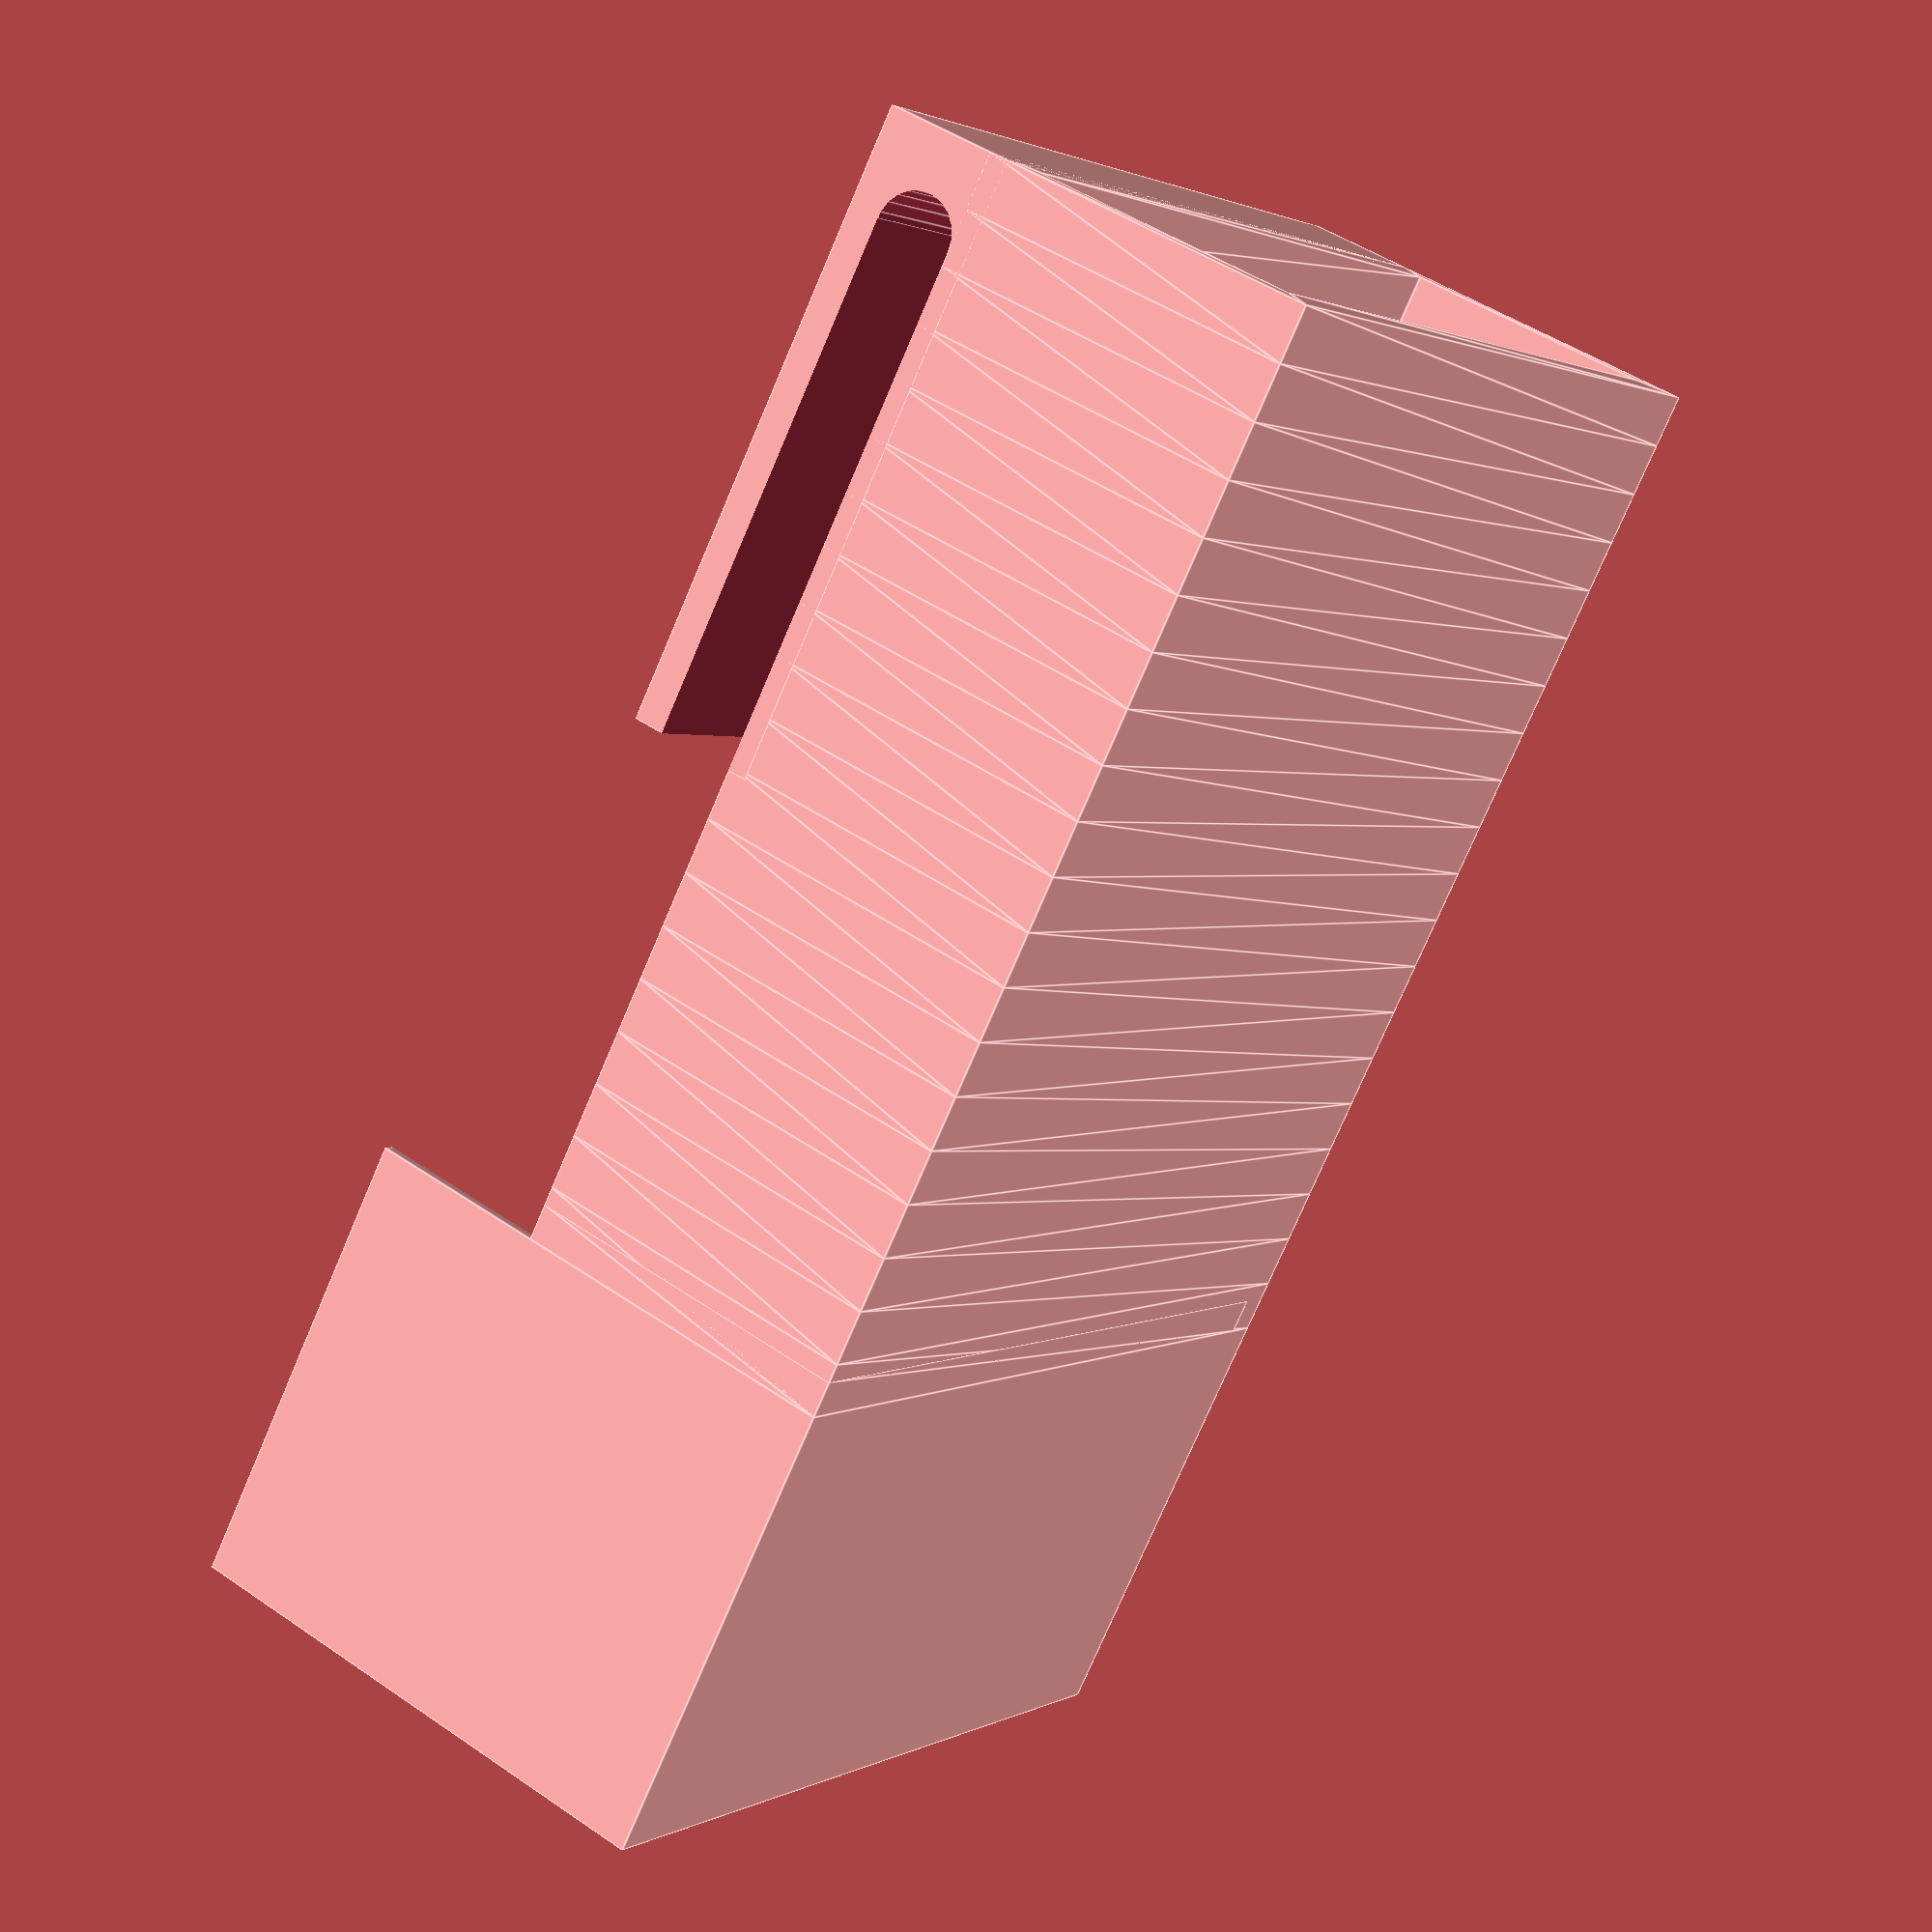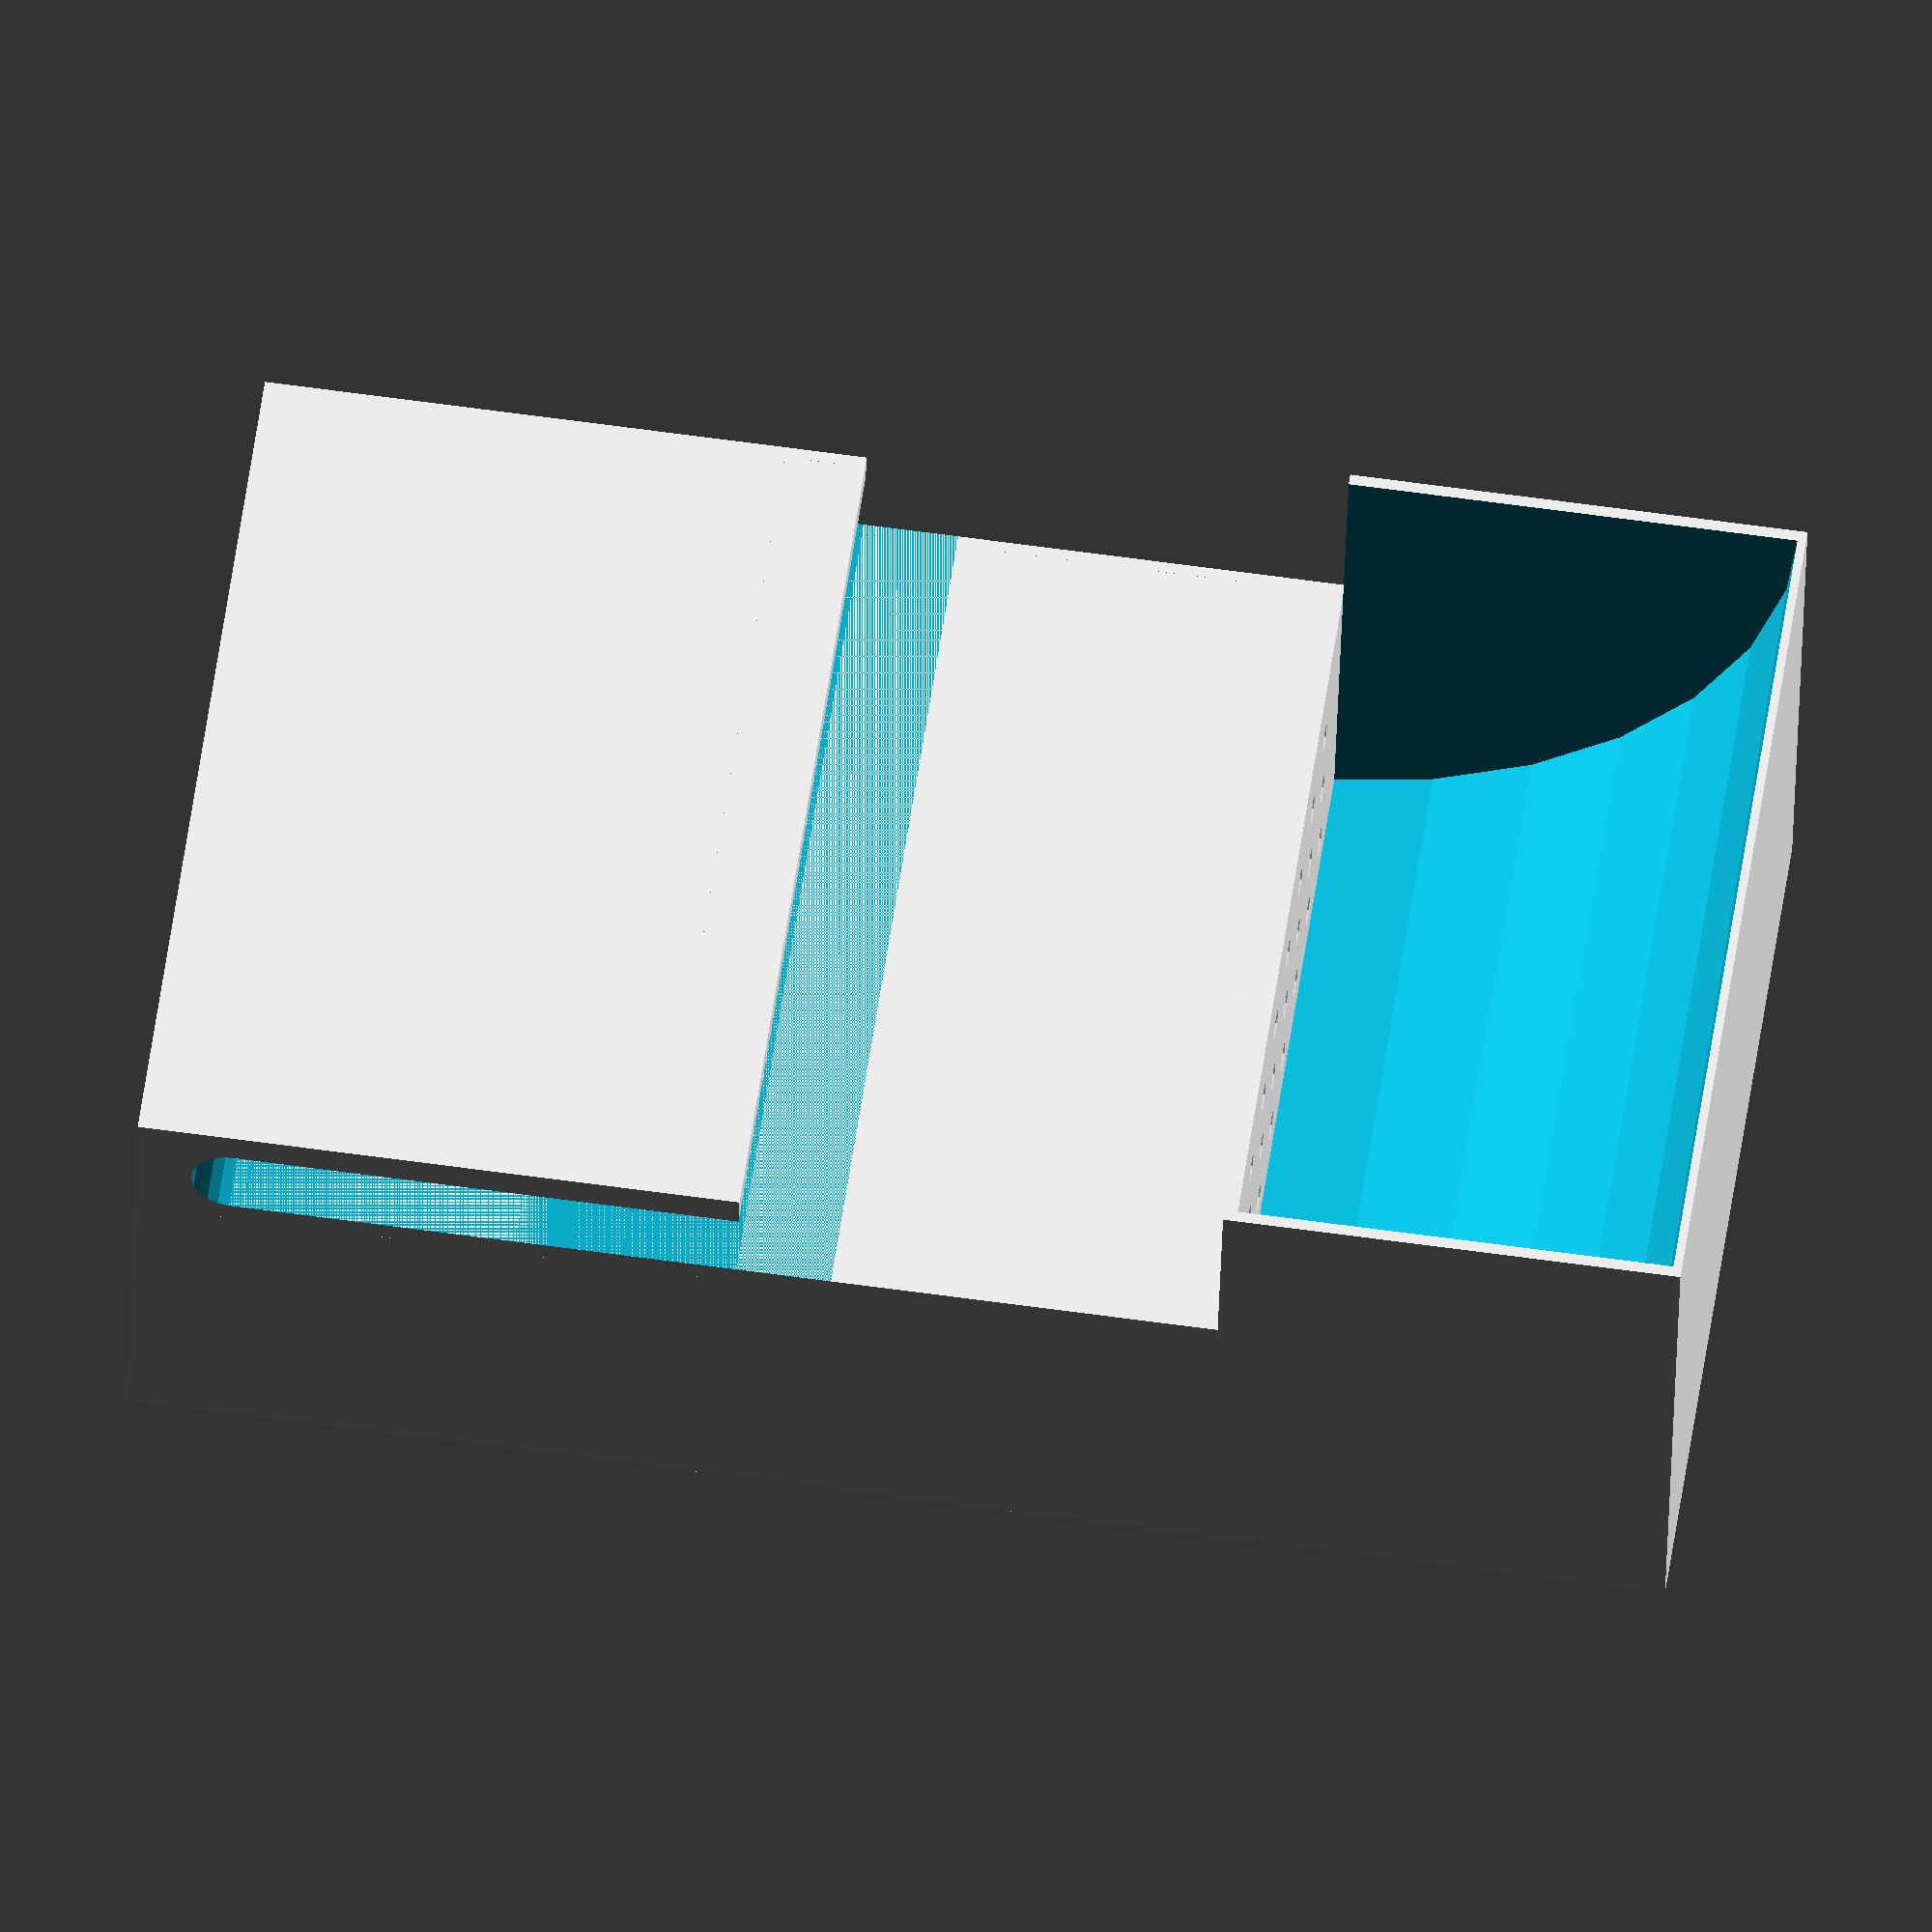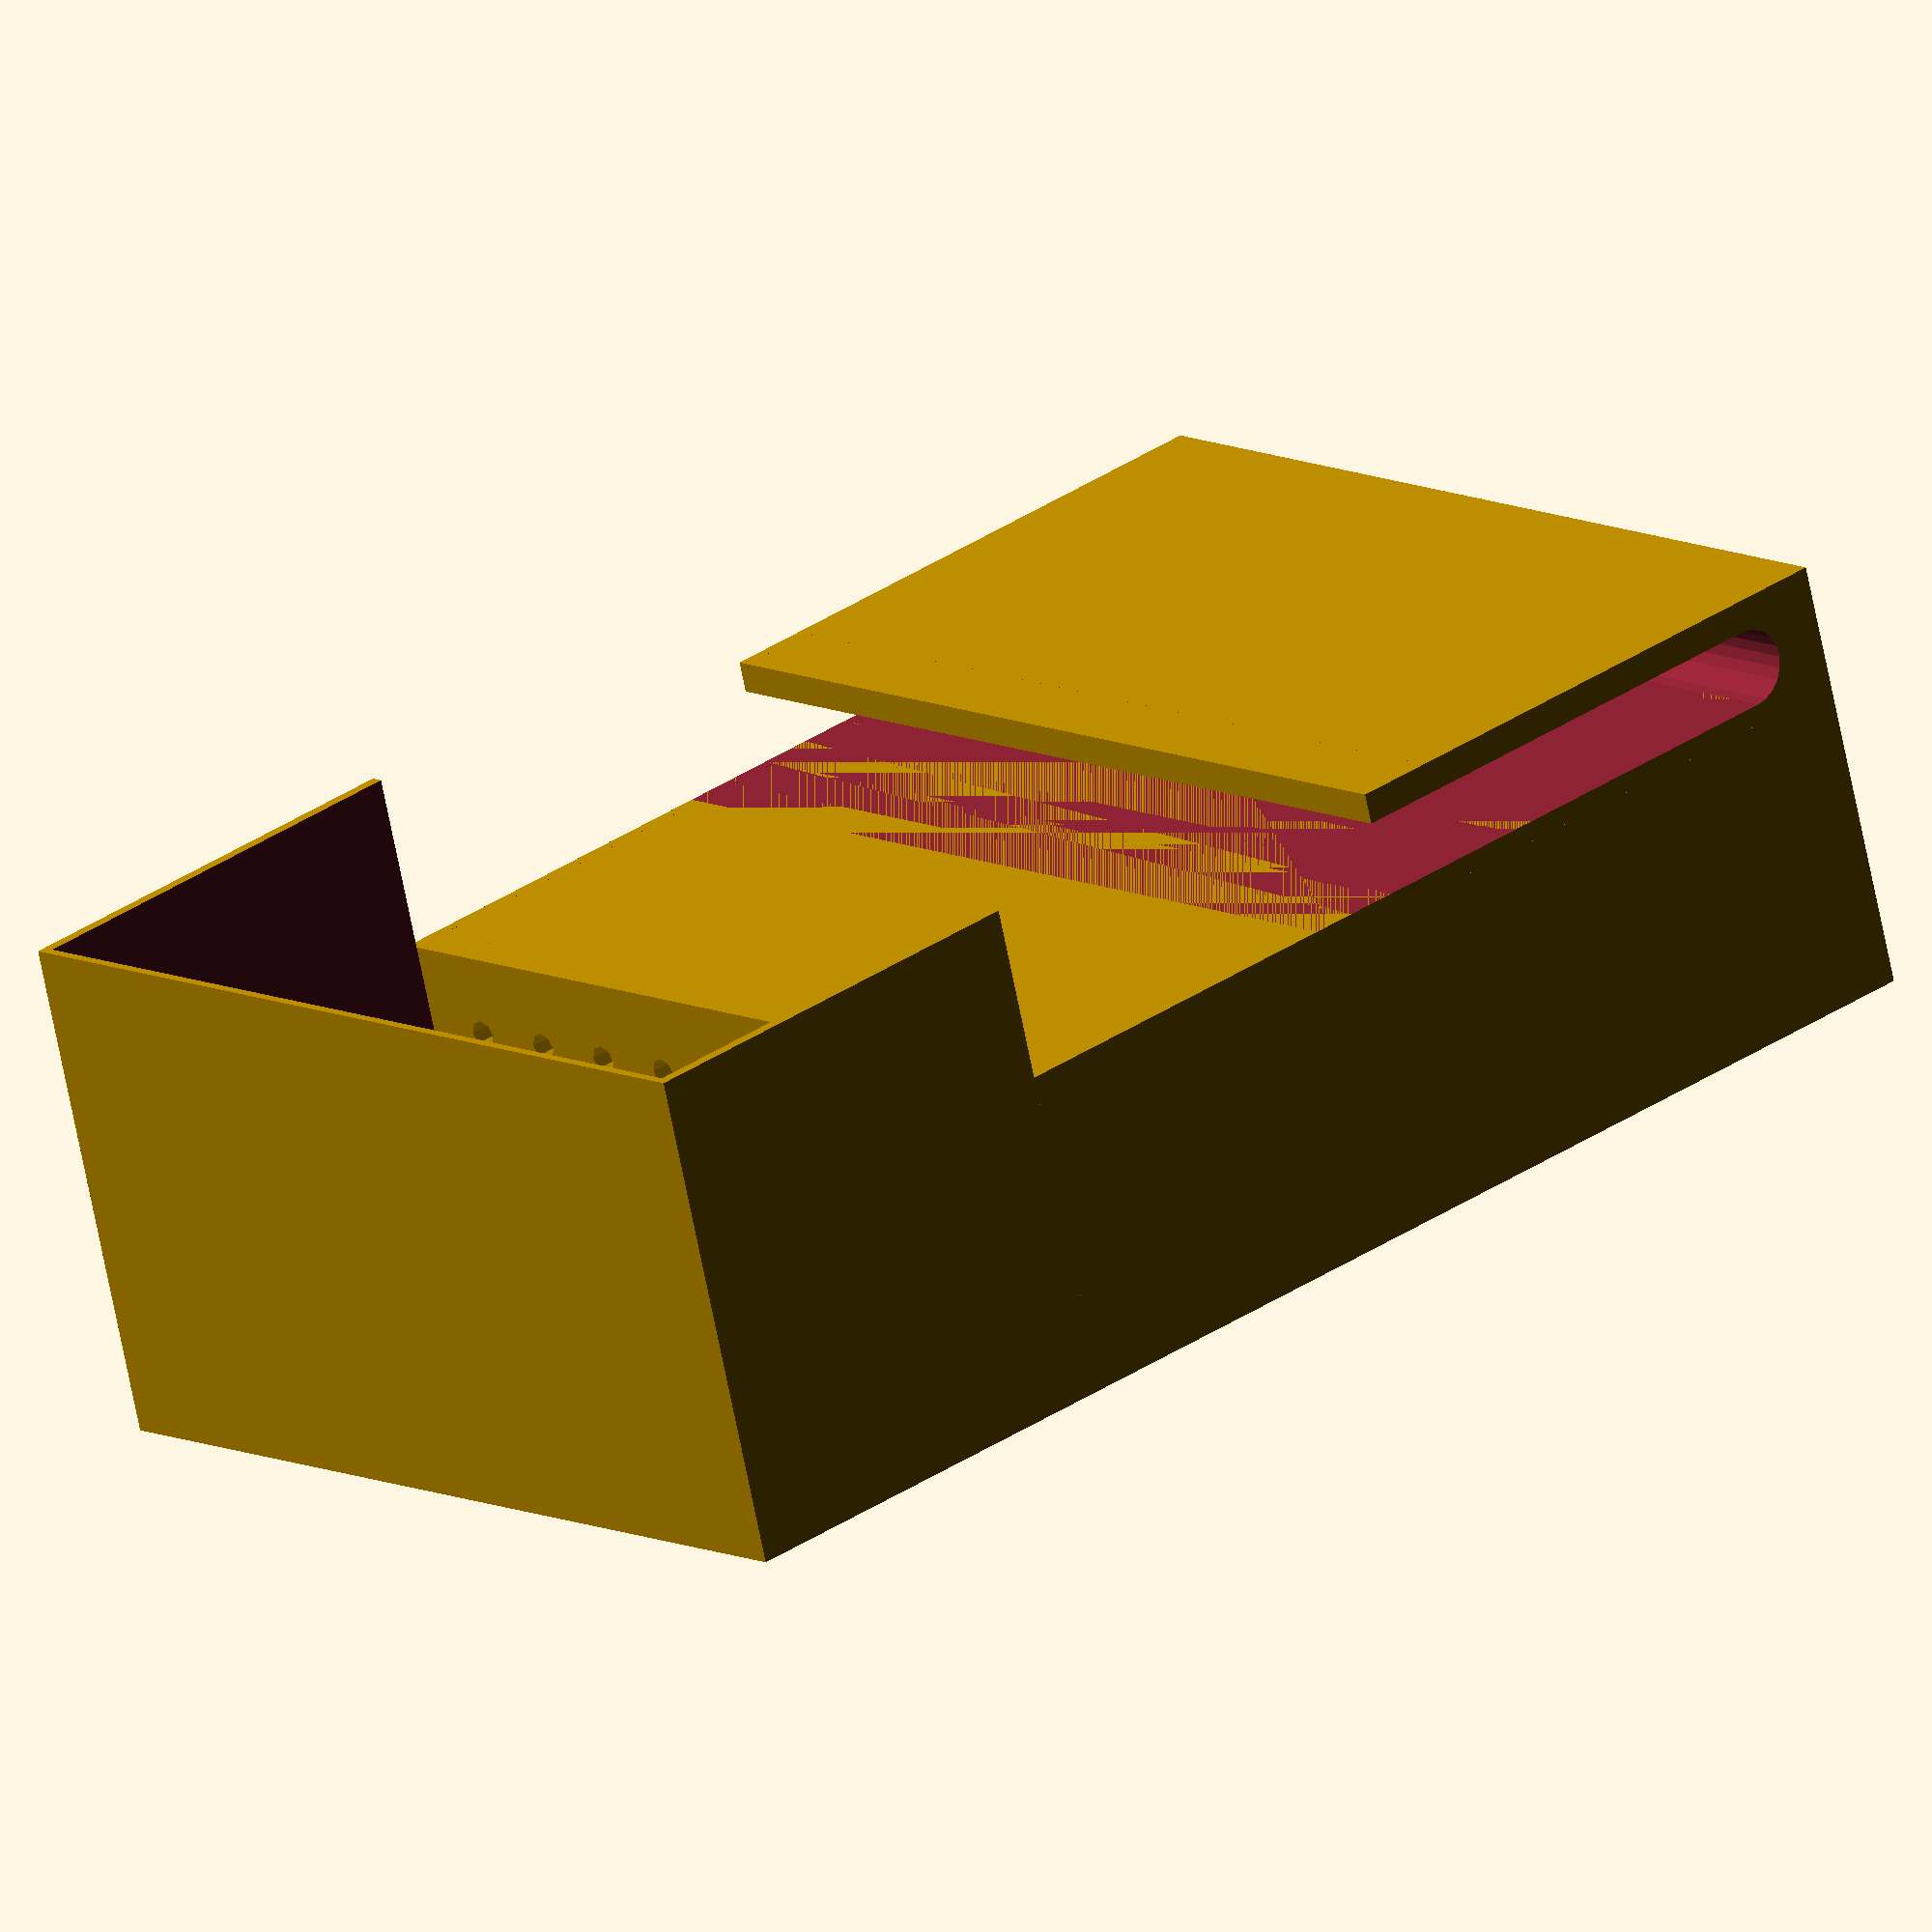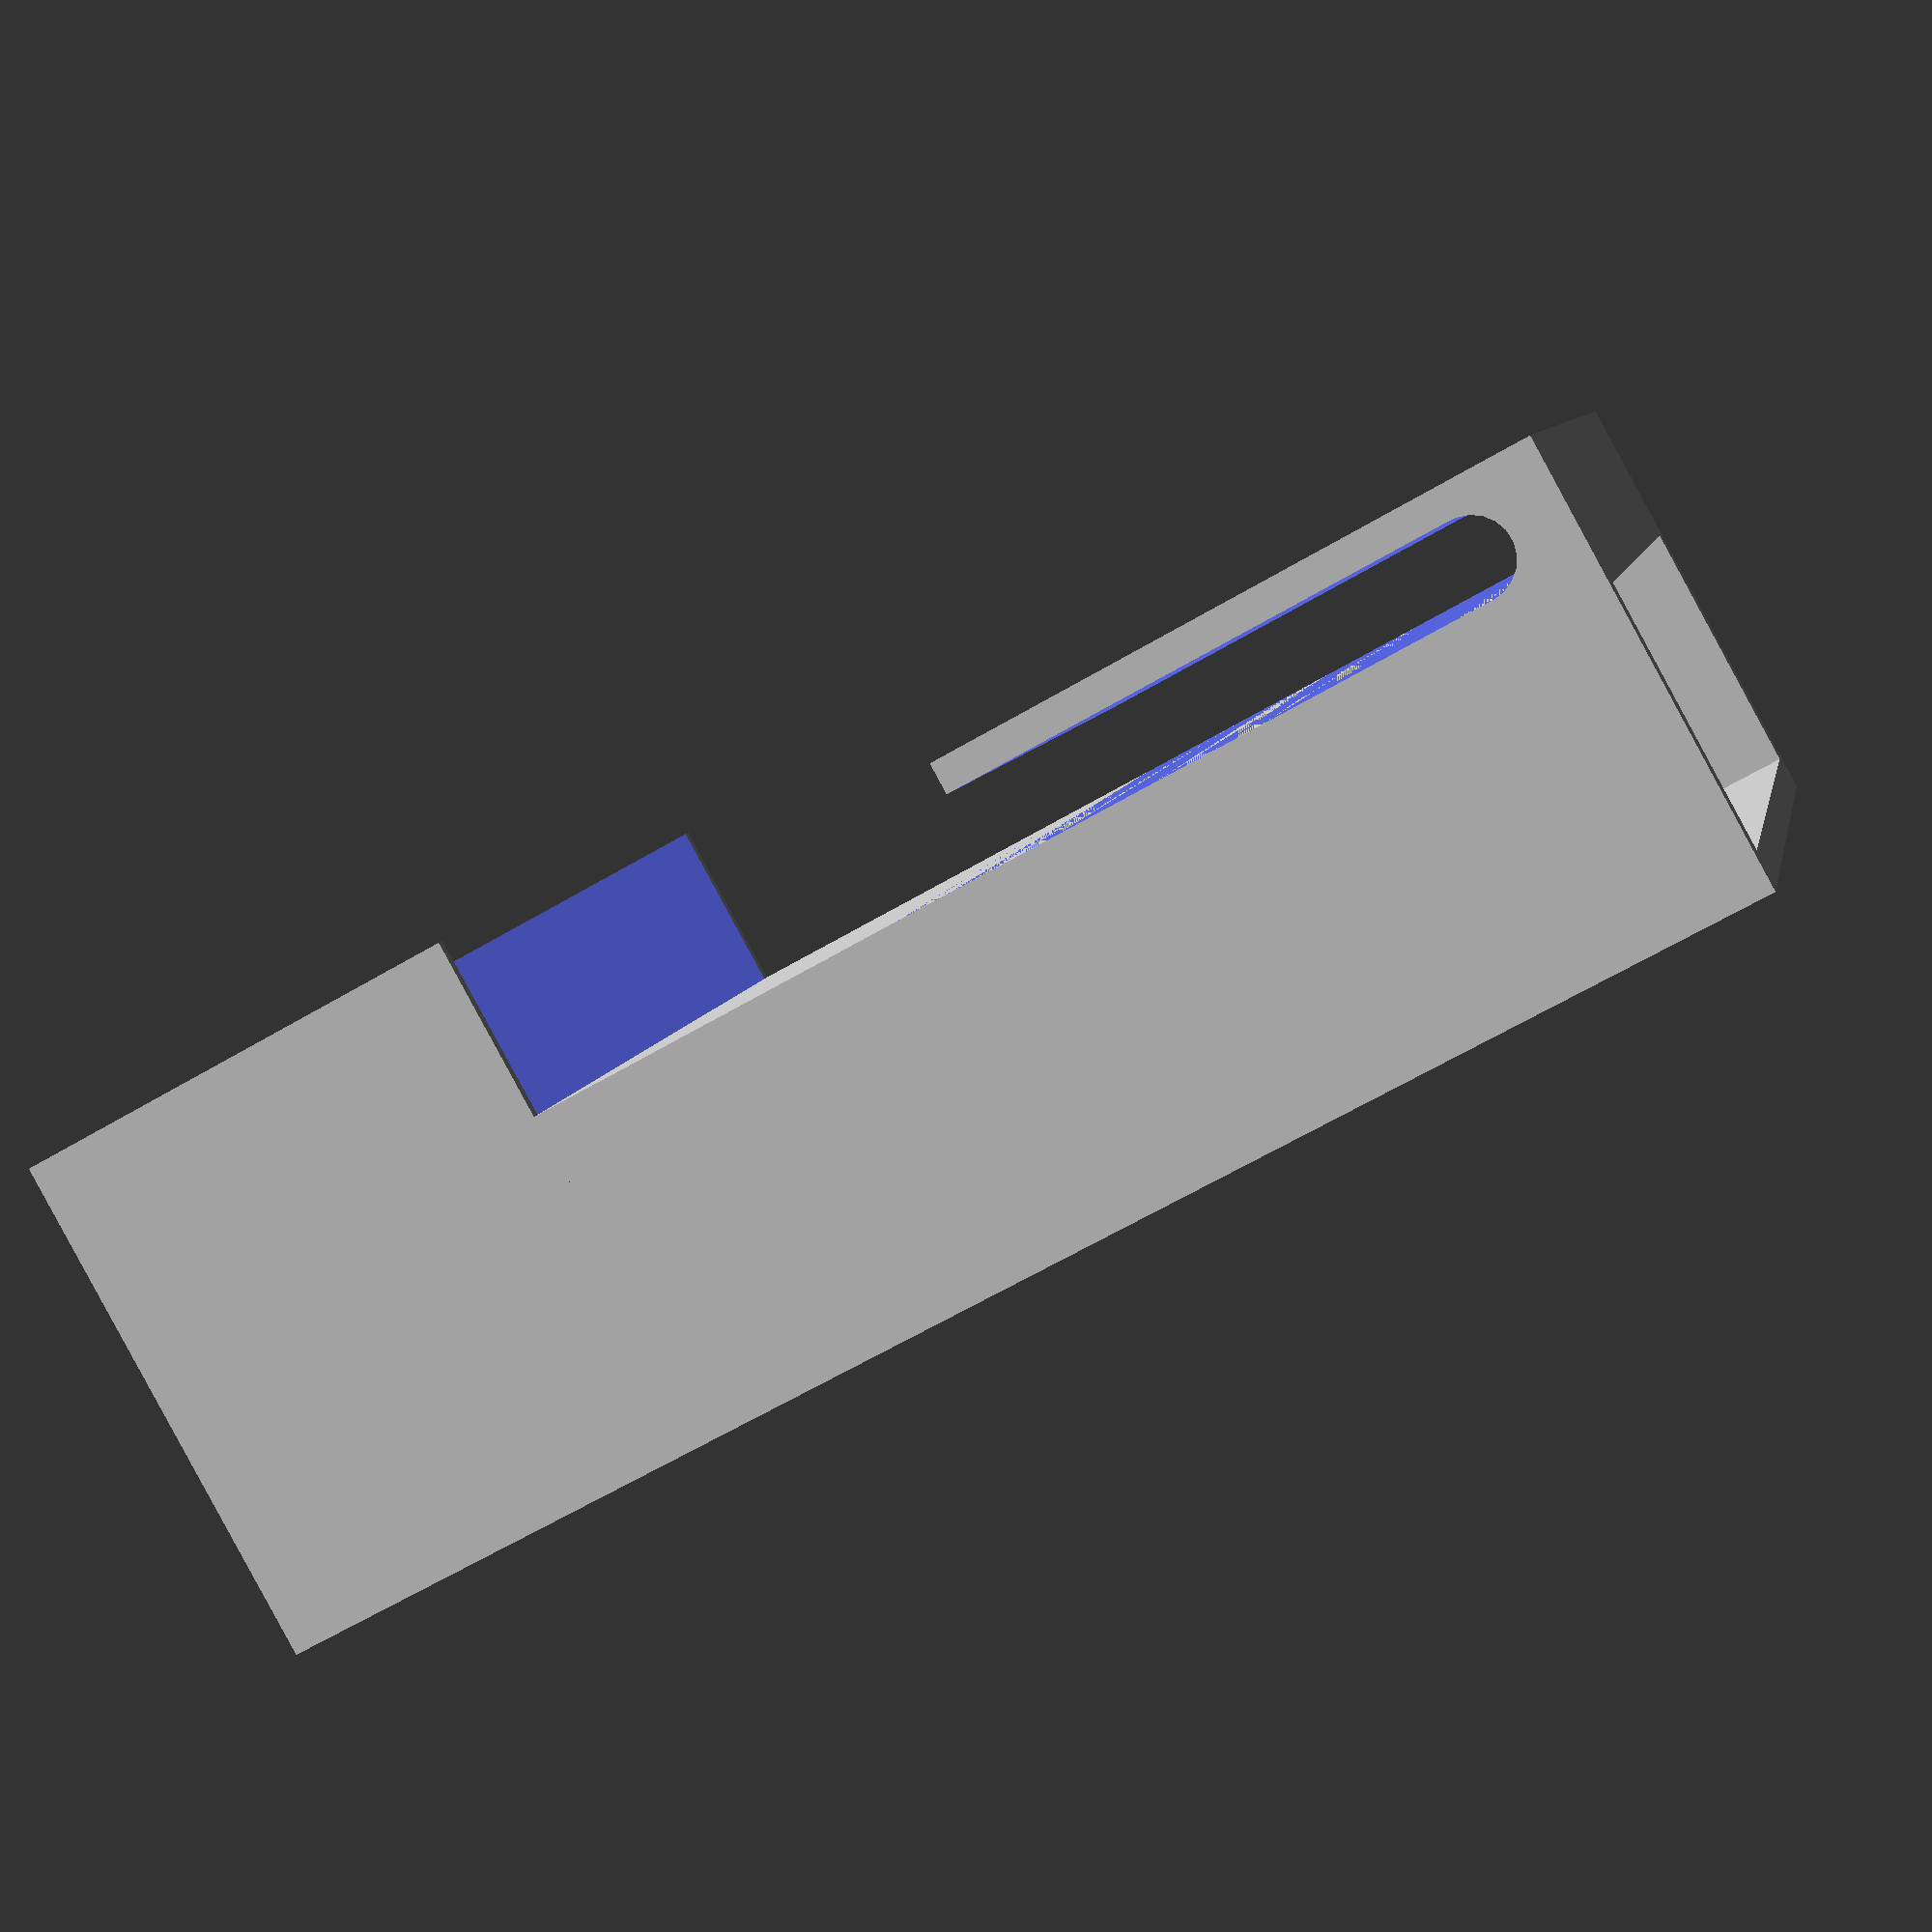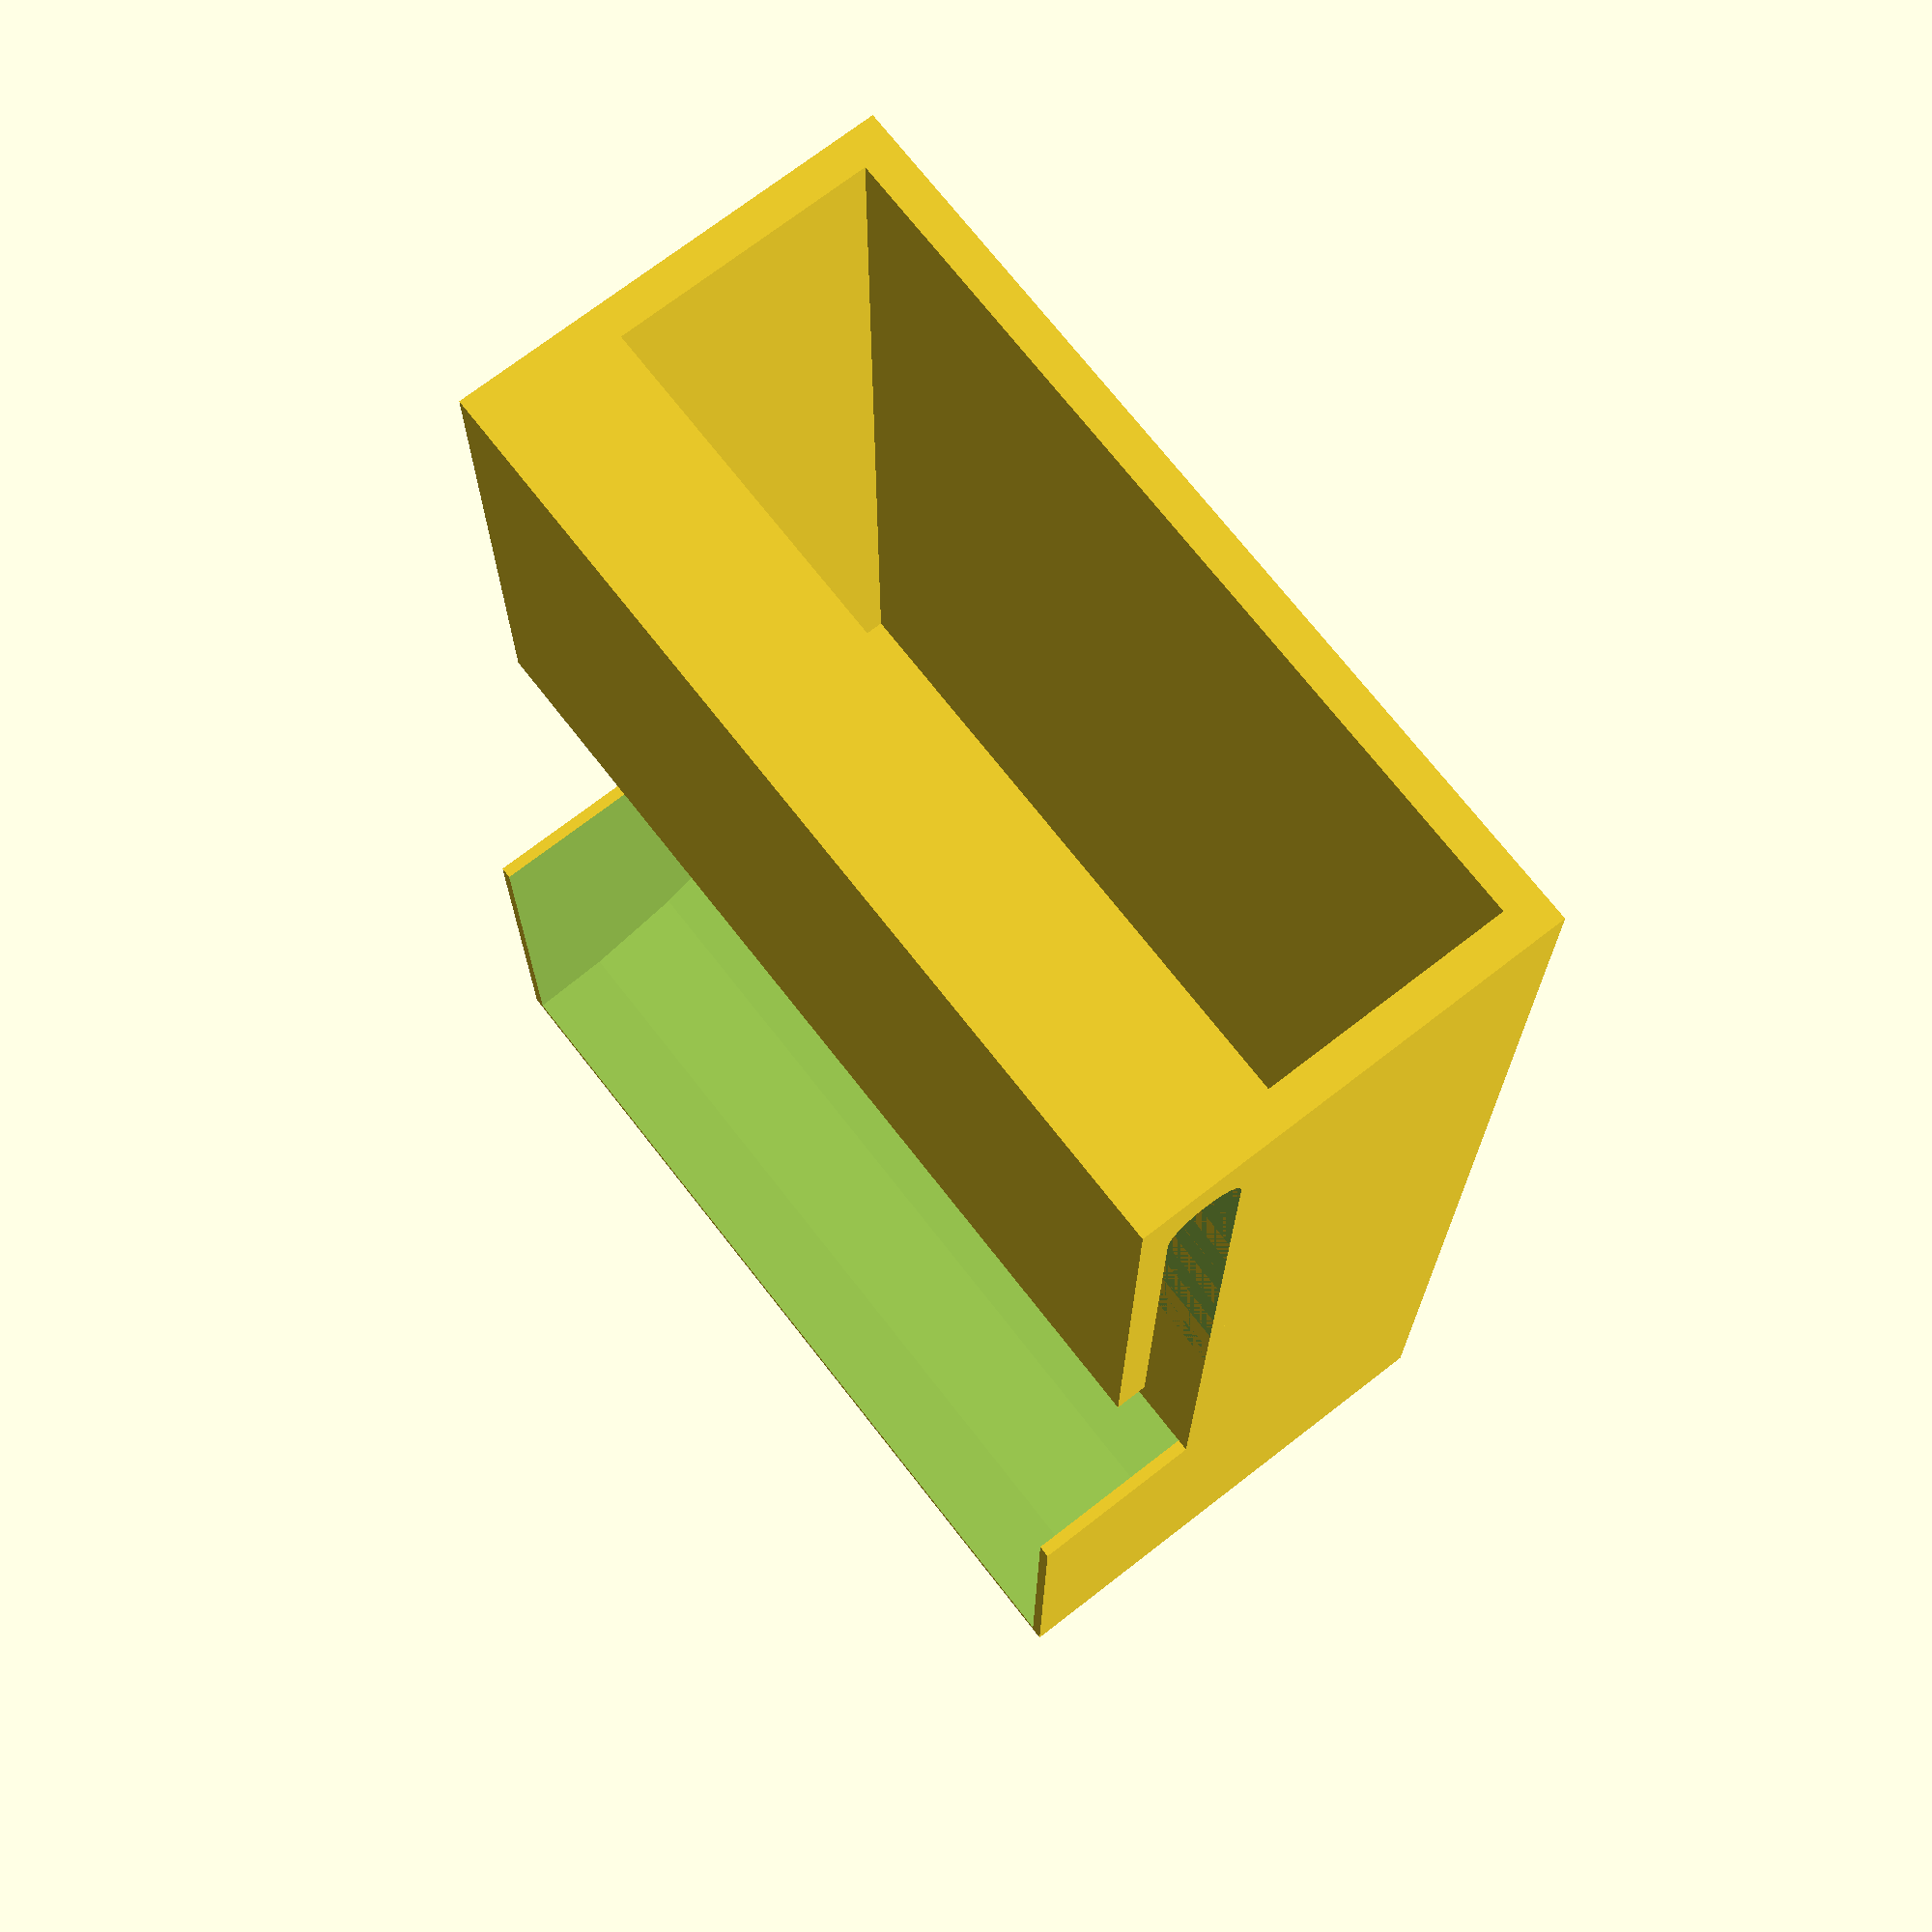
<openscad>

rack_width_mm = 200;
rack_height_mm = 360;
outer_wire_diameter_offset_mm = 1;
outer_wire_diameter_mm = 12 + outer_wire_diameter_offset_mm;
outer_wire_radius_mm = outer_wire_diameter_mm / 2;
inner_wire_diameter_mm = 3.7;
outer_to_inner_wire_gap_mm = 26.61;
inner_wire_gap_mm = 35;
tray_gap_mm = 22.85;
tray_insert_depth = 50;
tray_insert_height_mm = 112;
tray_wall_thickness_mm = 6;
tray_width_mm = rack_width_mm * 0.75;
tray_height = rack_height_mm/2;


module tray_walls() {
    linear_extrude(
        height = tray_height,
        center = false,  
        slices = 20, 
        scale = 1.0, 
        $fn = 316
    ) {
        square([tray_width_mm, tray_wall_thickness_mm]);
        translate([0, tray_insert_depth, 0]) {
            square([tray_width_mm, tray_wall_thickness_mm]);
        }
        rotate(a = 90) {
            square([tray_insert_depth + tray_wall_thickness_mm, tray_wall_thickness_mm]);
        }
        rotate(a = 90)  {
            translate([0, -tray_width_mm, 0]) {
                square([tray_insert_depth + tray_wall_thickness_mm, tray_wall_thickness_mm]);
            }
        }
    }
}

module tray_bottom() {
    sink_radius_mm = 2.5;
    linear_extrude(height = tray_wall_thickness_mm) {
        difference() {
            square([tray_width_mm, tray_insert_depth + tray_wall_thickness_mm]);

            for(i=[tray_wall_thickness_mm + sink_radius_mm: 15: tray_width_mm - tray_wall_thickness_mm - sink_radius_mm * 2]) {
                translate([i, (tray_insert_depth - tray_wall_thickness_mm - sink_radius_mm)/3, 0]) {
                    circle(r=sink_radius_mm);
                }
                translate([i, (tray_insert_depth - tray_wall_thickness_mm - sink_radius_mm)*2/3, 0]) {
                    circle(r=sink_radius_mm);
                }
                translate([i, (tray_insert_depth - tray_wall_thickness_mm - sink_radius_mm), 0]) {
                    circle(r=sink_radius_mm);
                }
            }
        }
    }
}

module tray_handles() {
    handle_length = tray_width_mm + tray_wall_thickness_mm;
    handle_height_mm = 100;
    rotate(a = [90, 0, 90]) {
        outer_cylinder_radius = (outer_wire_radius_mm)*1.5;
        translate([-tray_wall_thickness_mm - outer_wire_radius_mm+tray_wall_thickness_mm,tray_height-outer_cylinder_radius,-tray_wall_thickness_mm]) {
            difference() {
                rotate(a=[0,0,-90]) {
                    handle_thickness = outer_cylinder_radius * 2.2;
                    translate([-outer_cylinder_radius,-handle_thickness+outer_cylinder_radius,0]) {
                        cube([handle_height_mm, handle_thickness, handle_length]);
                    }
                }
                // this is needed to make a clean cut using the inner cylinder
                // by making it longer than the outer
                translate_offset_z = 5;                 
                handle_length_with_offset = handle_length + translate_offset_z*2;
                handle_cutout_offset_y = tray_wall_thickness_mm;
                translate([0,-handle_cutout_offset_y,-translate_offset_z]) {
                    cylinder(handle_length_with_offset, r = outer_wire_radius_mm);
                }
                translate([outer_wire_radius_mm, -handle_cutout_offset_y,-translate_offset_z]) {
                    rotate([0,0,180]) {
                        cube([outer_wire_diameter_mm, handle_height_mm, handle_length_with_offset]);
                    }
                }
                rotate(a=[0,0,-90]) {
                    handle_thickness = outer_cylinder_radius * 2.2;
                    translate([-outer_cylinder_radius,-handle_thickness+outer_cylinder_radius,4]) {
                        cube([handle_height_mm, outer_cylinder_radius - 10, handle_length-8]);
                    }
                }
            }

        }
    }
}

module tray_funnel(funnel_length_mm) {
    funnel_lip_length_mm = 30;
    cutout_length = funnel_length_mm + tray_wall_thickness_mm ;
    cylinder_offset = 60;
    translate([-tray_wall_thickness_mm, 0, 0]) {
            rotate([180,0,0]) {
                difference() {
                    cube([tray_width_mm + tray_wall_thickness_mm, tray_insert_depth + tray_wall_thickness_mm + funnel_lip_length_mm, funnel_length_mm + tray_wall_thickness_mm]);
                    translate([tray_wall_thickness_mm-4,tray_width_mm - cylinder_offset,-10])
                            rotate([0,90,0])
                                cylinder(tray_width_mm+2, r=cylinder_offset+25);
                }
            }

    }
}

module tray() {
    funnel_length_mm = 70;
    tray_walls();
    tray_bottom();
    tray_handles();
    translate([0, 56, 0]) {
        tray_funnel(funnel_length_mm);
    }
}

tray();
</openscad>
<views>
elev=255.7 azim=300.5 roll=203.1 proj=p view=edges
elev=295.0 azim=167.6 roll=97.9 proj=o view=solid
elev=147.1 azim=16.5 roll=313.5 proj=o view=wireframe
elev=243.7 azim=291.3 roll=239.2 proj=p view=wireframe
elev=18.2 azim=52.1 roll=359.8 proj=p view=wireframe
</views>
